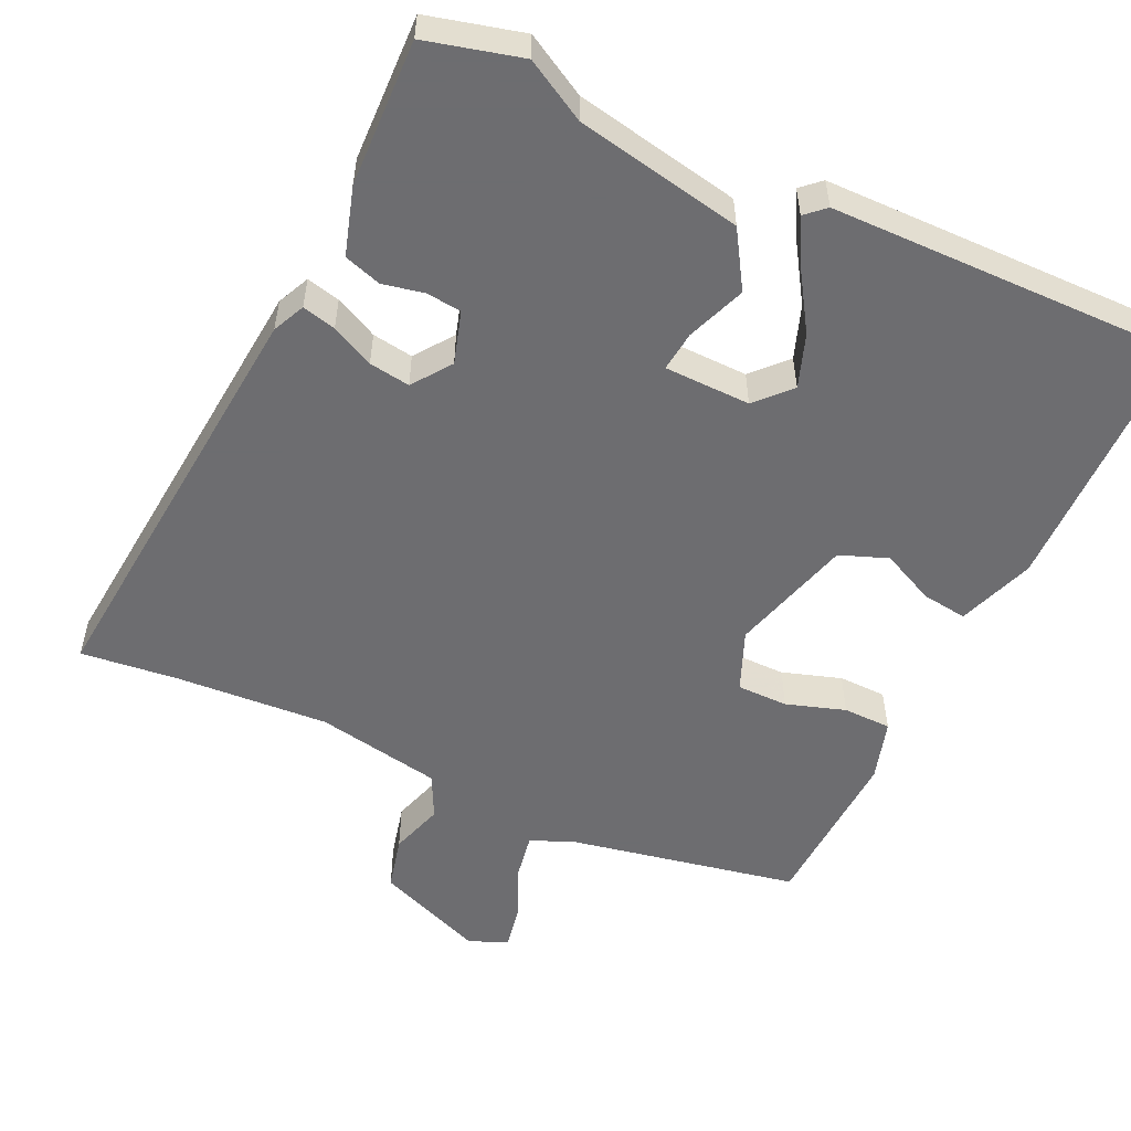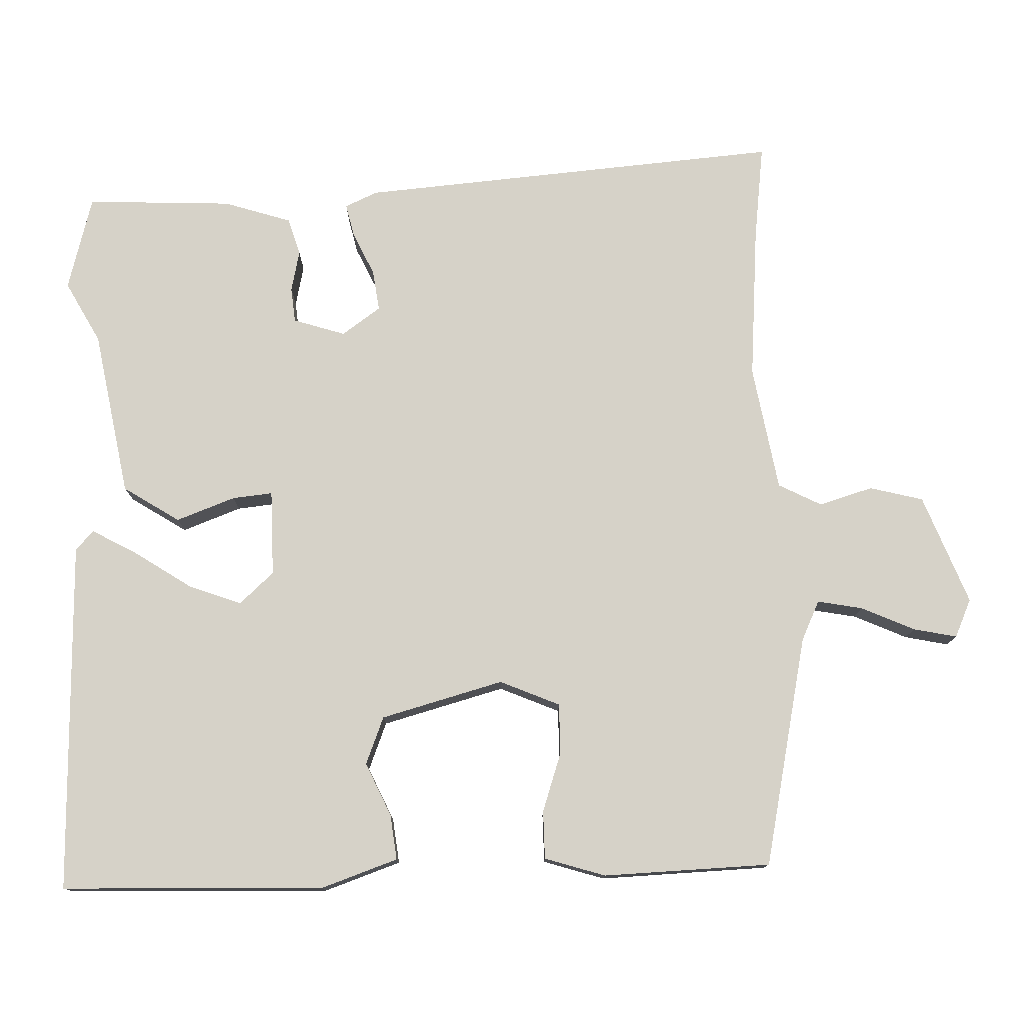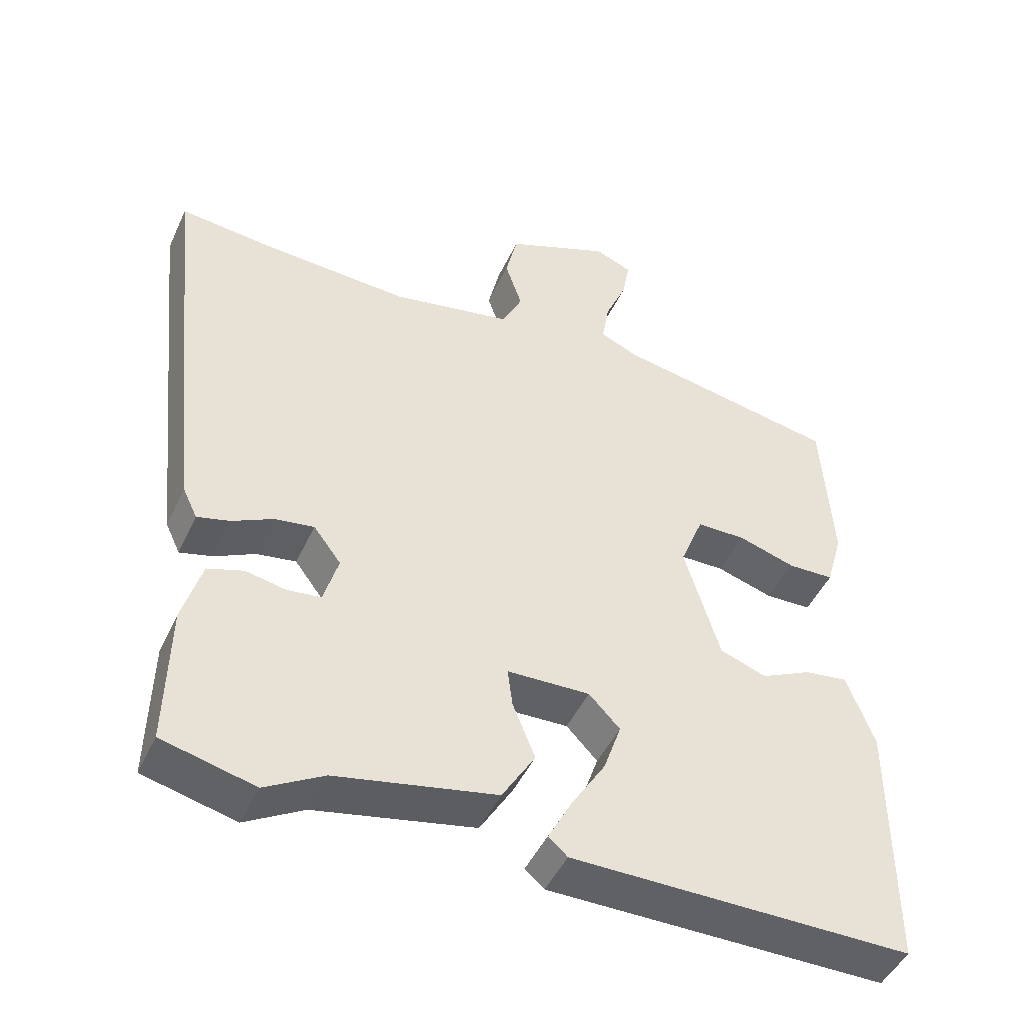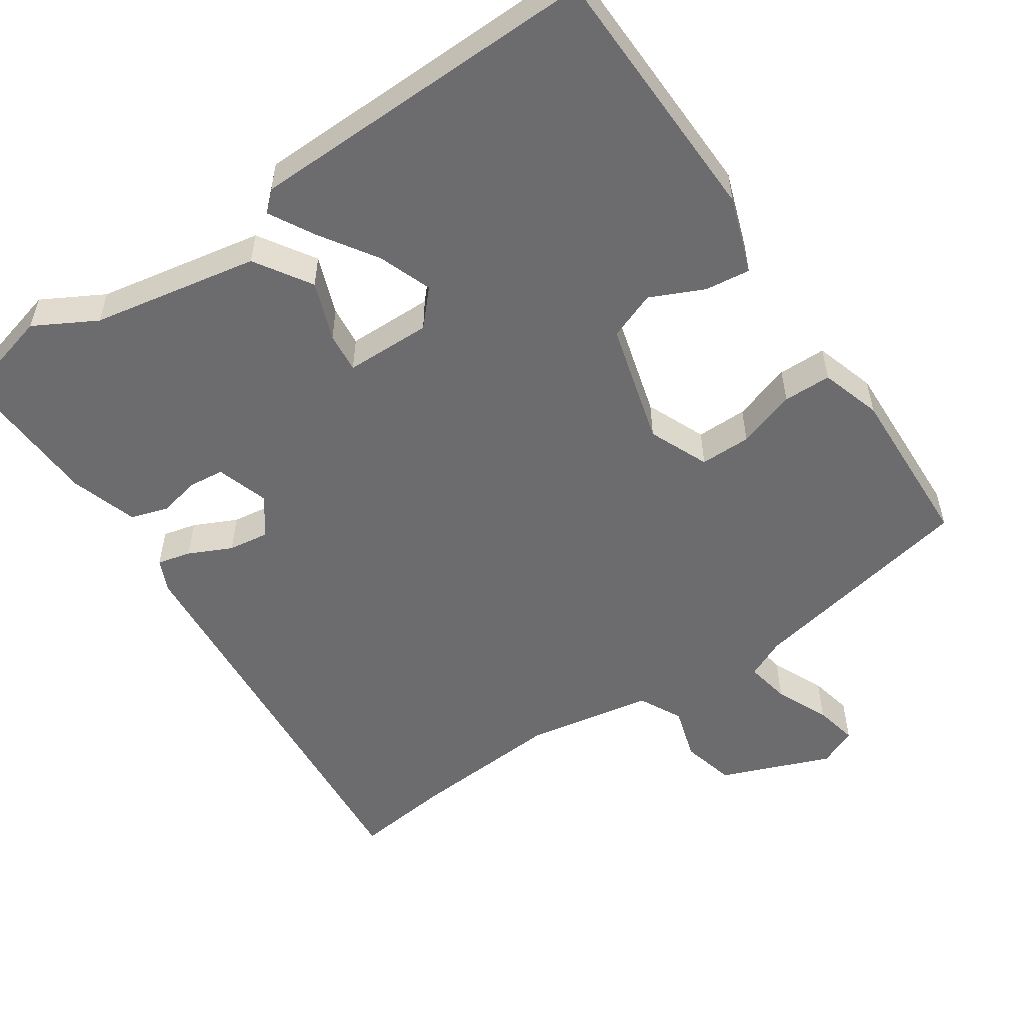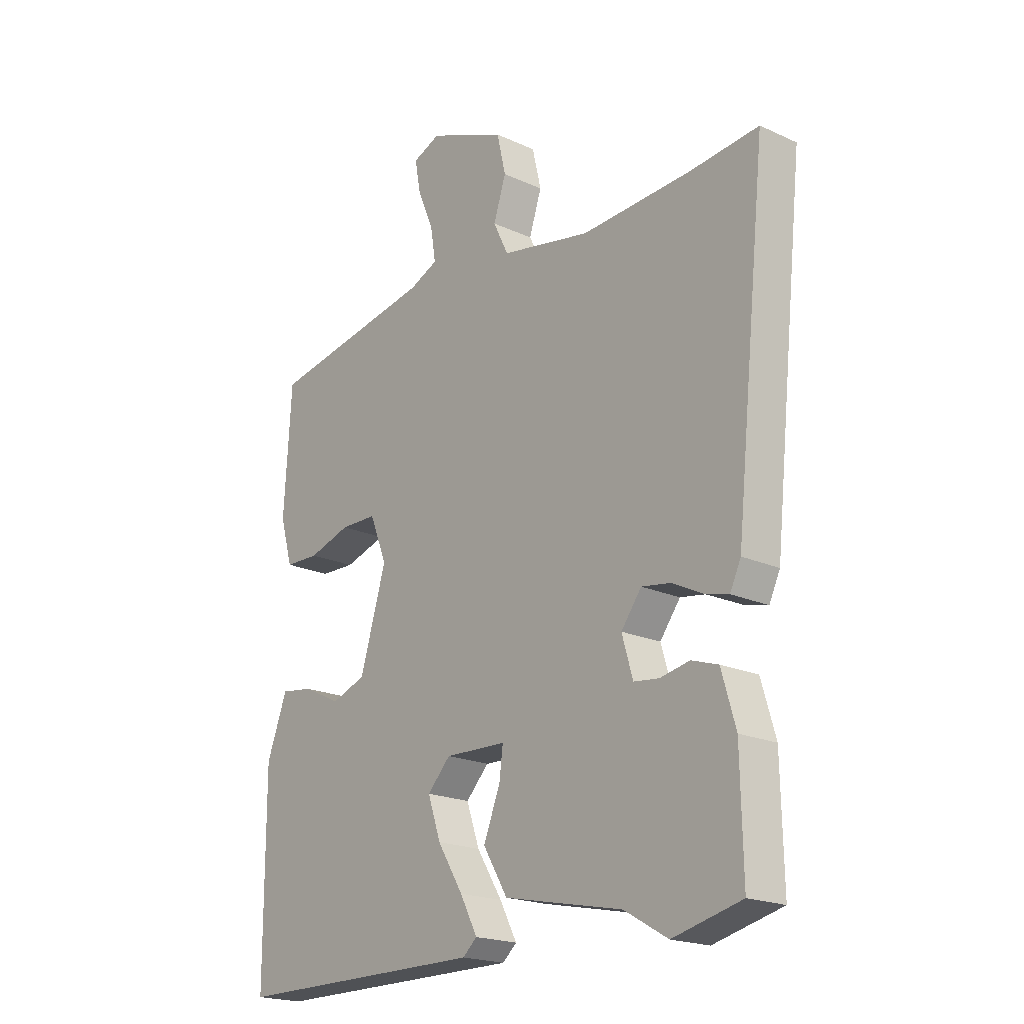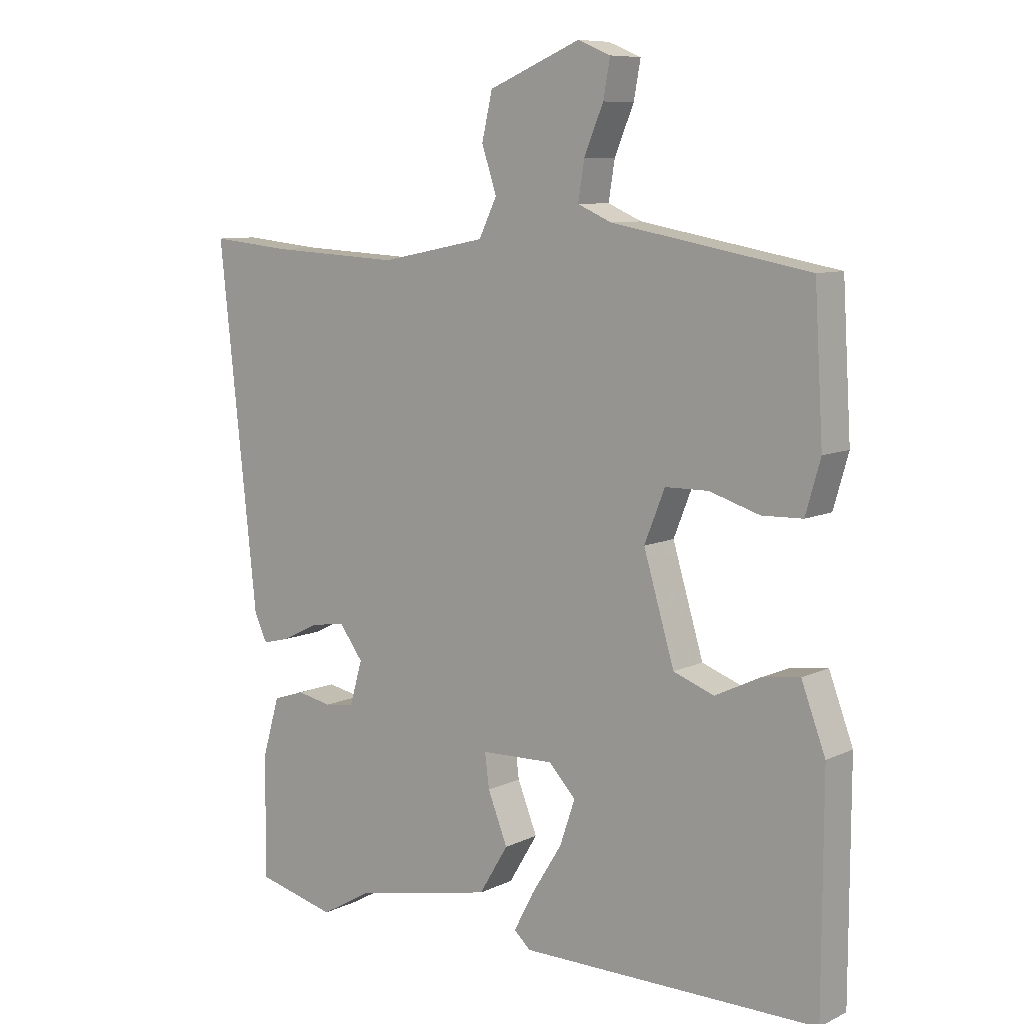
<metadata>
{"format":"obj","ext":"obj","renderer":"f3d","projection":"perspective","resolution":1024,"background":"white","views":[{"elev":-54.1,"azim":155.7,"up":"+Y"},{"elev":77.5,"azim":-90.3,"up":"+Y"},{"elev":-47.0,"azim":155.9,"up":"+Z"},{"elev":-53.8,"azim":-144.7,"up":"+Y"},{"elev":-20.0,"azim":49.9,"up":"+Z"},{"elev":8.7,"azim":-141.6,"up":"+Z"}]}
</metadata>
<code>
v -0.468 0.07 0.488
v -0.149 0.07 0.546
v -0.094 0.07 0.57
v -0.104 0.07 0.632
v -0.135 0.07 0.706
v -0.146 0.07 0.766
v -0.093 0.07 0.788
v 0.056 0.07 0.726
v 0.073 0.07 0.652
v 0.049 0.07 0.579
v 0.078 0.07 0.519
v 0.25 0.07 0.485
v 0.461 0.07 0.496
v 0.593 0.07 0.509
v 0.531 0.07 -0.071
v 0.51 0.07 -0.115
v 0.464 0.07 -0.103
v 0.406 0.07 -0.074
v 0.35 0.07 -0.065
v 0.311 0.07 -0.117
v 0.332 0.07 -0.189
v 0.38 0.07 -0.195
v 0.437 0.07 -0.184
v 0.488 0.07 -0.201
v 0.515 0.07 -0.294
v 0.519 0.07 -0.495
v 0.388 0.07 -0.527
v 0.305 0.07 -0.479
v 0.078 0.07 -0.432
v 0.031 0.07 -0.354
v 0.063 0.07 -0.274
v 0.07 0.07 -0.219
v -0.048 0.07 -0.215
v -0.092 0.07 -0.261
v -0.067 0.07 -0.334
v -0.018 0.07 -0.413
v 0.015 0.07 -0.476
v -0.012 0.07 -0.5
v -0.496 0.07 -0.5
v -0.497 0.07 -0.138
v -0.458 0.07 -0.034
v -0.396 0.07 -0.043
v -0.324 0.07 -0.078
v -0.258 0.07 -0.054
v -0.208 0.07 0.113
v -0.241 0.07 0.196
v -0.311 0.07 0.197
v -0.392 0.07 0.172
v -0.458 0.07 0.174
v -0.482 0.07 0.258
v -0.468 0 0.488
v -0.149 0 0.546
v -0.094 0 0.57
v -0.104 0 0.632
v -0.135 0 0.706
v -0.146 0 0.766
v -0.093 0 0.788
v 0.056 0 0.726
v 0.073 0 0.652
v 0.049 0 0.579
v 0.078 0 0.519
v 0.25 0 0.485
v 0.461 0 0.496
v 0.593 0 0.509
v 0.531 0 -0.071
v 0.51 0 -0.115
v 0.464 0 -0.103
v 0.406 0 -0.074
v 0.35 0 -0.065
v 0.311 0 -0.117
v 0.332 0 -0.189
v 0.38 0 -0.195
v 0.437 0 -0.184
v 0.488 0 -0.201
v 0.515 0 -0.294
v 0.519 0 -0.495
v 0.388 0 -0.527
v 0.305 0 -0.479
v 0.078 0 -0.432
v 0.031 0 -0.354
v 0.063 0 -0.274
v 0.07 0 -0.219
v -0.048 0 -0.215
v -0.092 0 -0.261
v -0.067 0 -0.334
v -0.018 0 -0.413
v 0.015 0 -0.476
v -0.012 0 -0.5
v -0.496 0 -0.5
v -0.497 0 -0.138
v -0.458 0 -0.034
v -0.396 0 -0.043
v -0.324 0 -0.078
v -0.258 0 -0.054
v -0.208 0 0.113
v -0.241 0 0.196
v -0.311 0 0.197
v -0.392 0 0.172
v -0.458 0 0.174
v -0.482 0 0.258
f 47 48 49 50
f 46 47 50 1
f 40 41 42 43
f 38 39 40 43
f 38 43 44
f 35 36 37 38
f 34 35 38 44
f 33 34 44 45
f 28 29 30 31
f 28 31 32
f 27 28 32
f 26 27 32
f 25 26 32
f 22 23 24 25
f 21 22 25 32
f 20 21 32 33
f 15 16 17 18
f 13 14 15 18
f 12 13 18 19
f 11 12 19 20
f 7 8 9 10
f 4 5 6 7
f 3 4 7 10
f 2 3 10 11
f 46 1 2 11
f 33 45 46
f 11 20 33 46
f 100 99 98 97
f 51 100 97 96
f 93 92 91 90
f 93 90 89 88
f 94 93 88
f 88 87 86 85
f 94 88 85 84
f 95 94 84 83
f 81 80 79 78
f 82 81 78
f 82 78 77
f 82 77 76
f 82 76 75
f 75 74 73 72
f 82 75 72 71
f 83 82 71 70
f 68 67 66 65
f 68 65 64 63
f 69 68 63 62
f 70 69 62 61
f 60 59 58 57
f 57 56 55 54
f 60 57 54 53
f 61 60 53 52
f 61 52 51 96
f 96 95 83
f 96 83 70 61
f 1 51 52 2
f 2 52 53 3
f 3 53 54 4
f 4 54 55 5
f 5 55 56 6
f 6 56 57 7
f 7 57 58 8
f 8 58 59 9
f 9 59 60 10
f 10 60 61 11
f 11 61 62 12
f 12 62 63 13
f 13 63 64 14
f 14 64 65 15
f 15 65 66 16
f 16 66 67 17
f 17 67 68 18
f 18 68 69 19
f 19 69 70 20
f 20 70 71 21
f 21 71 72 22
f 22 72 73 23
f 23 73 74 24
f 24 74 75 25
f 25 75 76 26
f 26 76 77 27
f 27 77 78 28
f 28 78 79 29
f 29 79 80 30
f 30 80 81 31
f 31 81 82 32
f 32 82 83 33
f 33 83 84 34
f 34 84 85 35
f 35 85 86 36
f 36 86 87 37
f 37 87 88 38
f 38 88 89 39
f 39 89 90 40
f 40 90 91 41
f 41 91 92 42
f 42 92 93 43
f 43 93 94 44
f 44 94 95 45
f 45 95 96 46
f 46 96 97 47
f 47 97 98 48
f 48 98 99 49
f 49 99 100 50
f 50 100 51 1

</code>
